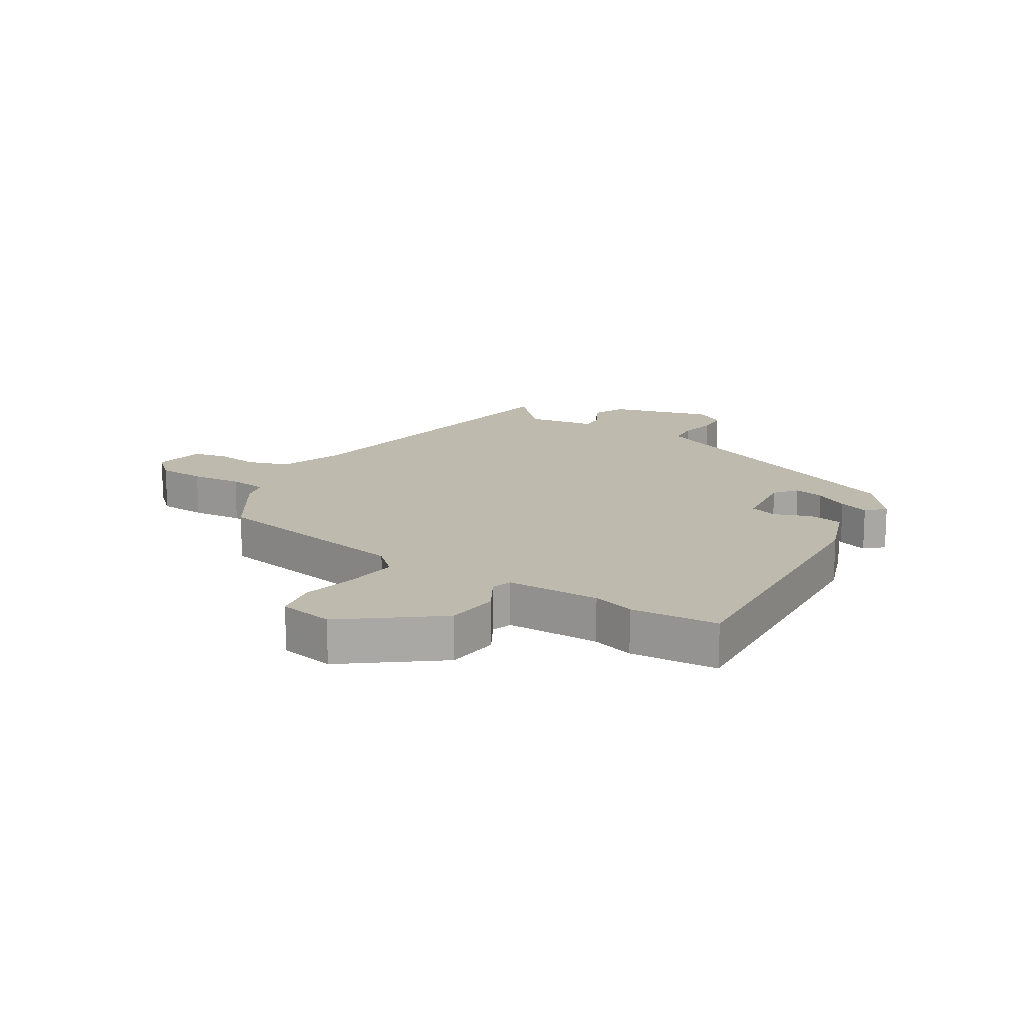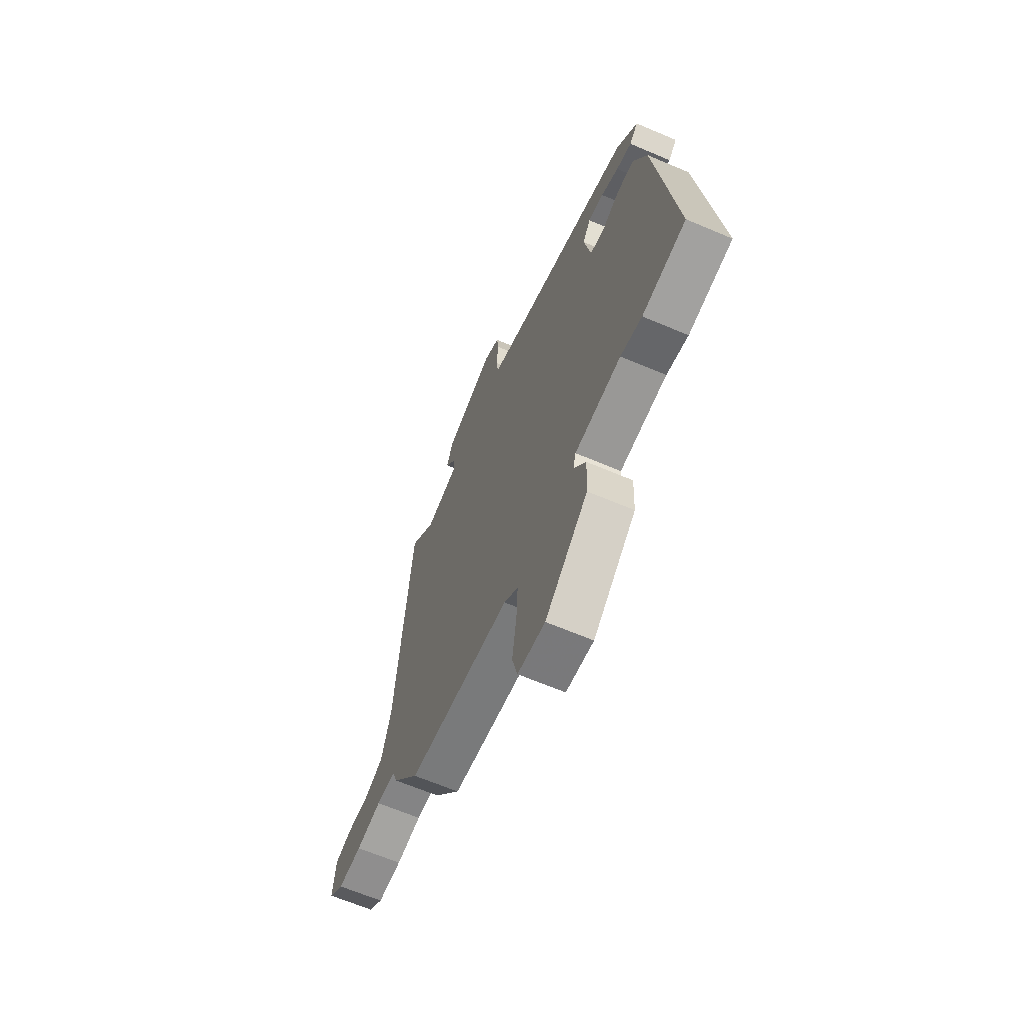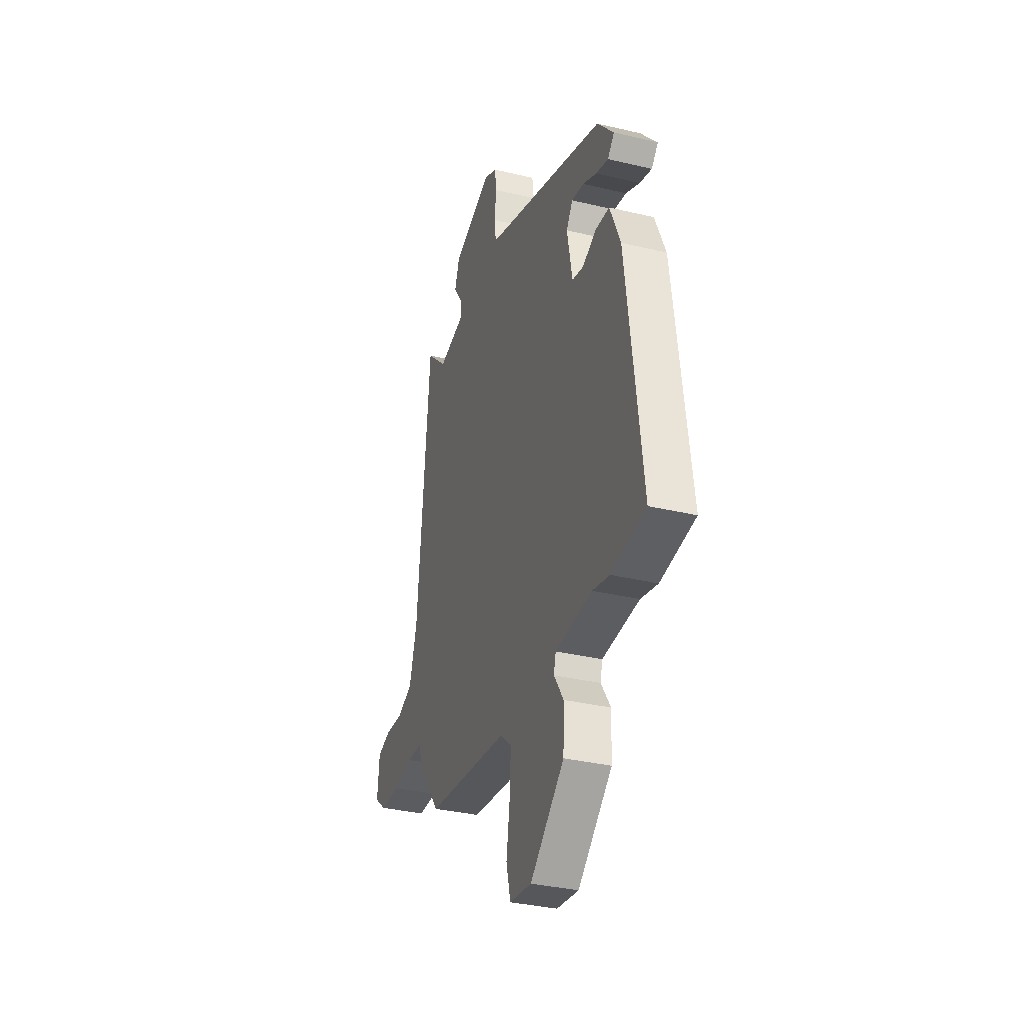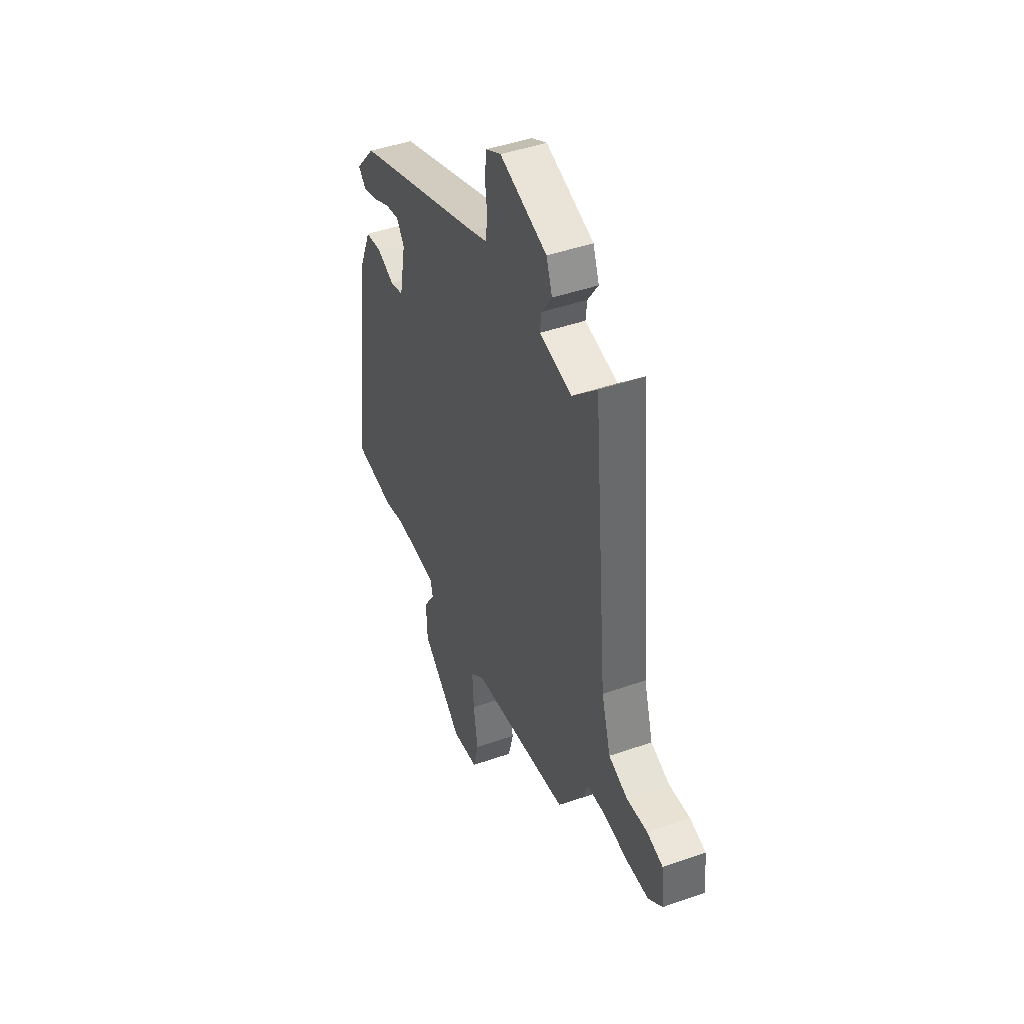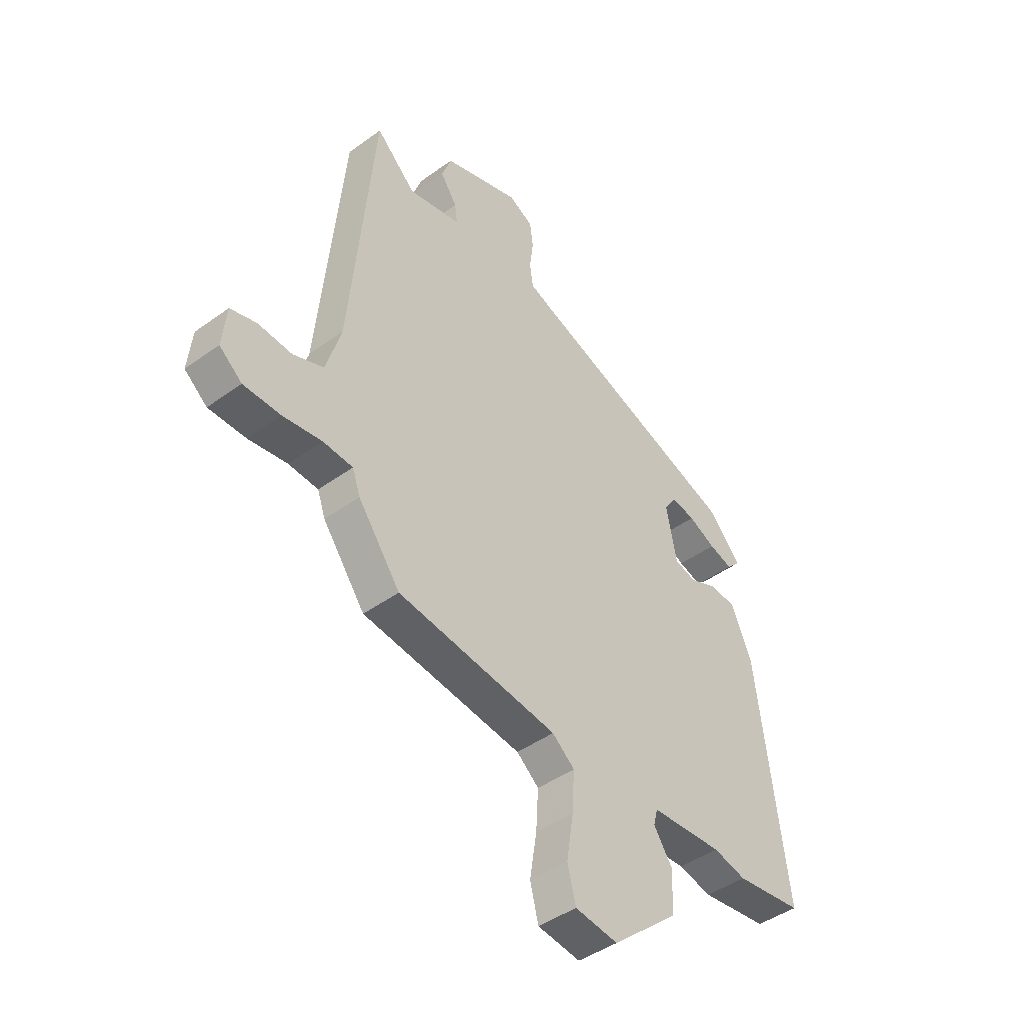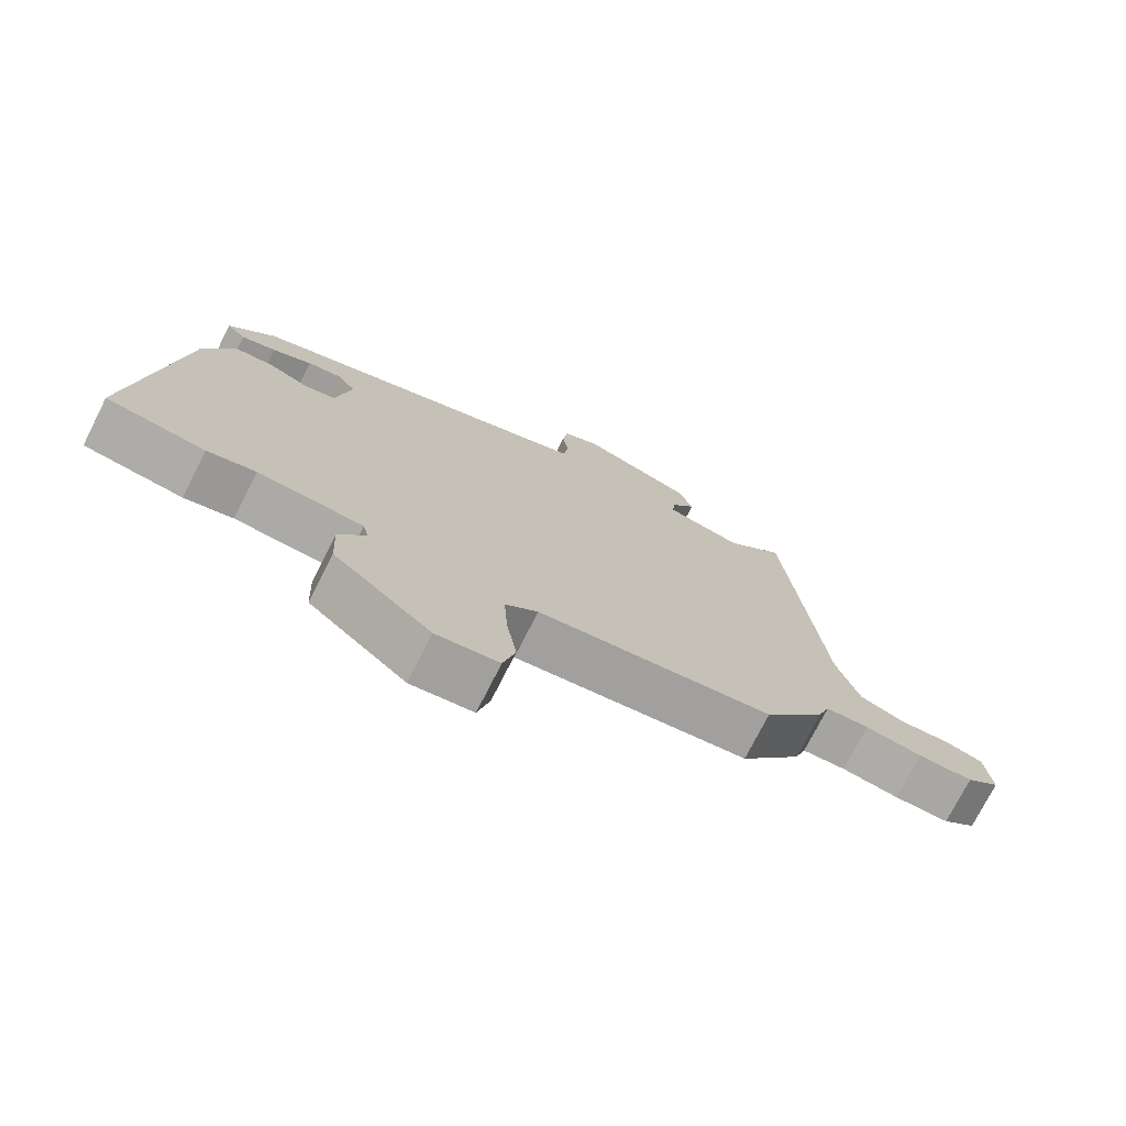
<metadata>
{"format":"obj","ext":"obj","renderer":"f3d","projection":"perspective","resolution":1024,"background":"white","views":[{"elev":15.5,"azim":-144.8,"up":"+Y"},{"elev":-65.0,"azim":-113.2,"up":"+Z"},{"elev":-33.8,"azim":-108.0,"up":"+Z"},{"elev":44.4,"azim":67.7,"up":"+Z"},{"elev":-44.3,"azim":130.3,"up":"+Z"},{"elev":-74.7,"azim":-26.9,"up":"+Z"}]}
</metadata>
<code>
v -0.424 0.07 -0.51
v -0.568 0.07 -0.491
v -0.505 0.07 0.004
v -0.461 0.07 0.107
v -0.403 0.07 0.112
v -0.344 0.07 0.086
v -0.297 0.07 0.098
v -0.275 0.07 0.214
v -0.302 0.07 0.253
v -0.353 0.07 0.244
v -0.411 0.07 0.216
v -0.462 0.07 0.201
v -0.49 0.07 0.23
v -0.421 0.07 0.309
v 0.038 0.07 0.47
v 0.093 0.07 0.491
v 0.1 0.07 0.542
v 0.092 0.07 0.605
v 0.099 0.07 0.659
v 0.152 0.07 0.686
v 0.318 0.07 0.629
v 0.339 0.07 0.571
v 0.303 0.07 0.518
v 0.298 0.07 0.476
v 0.412 0.07 0.451
v 0.498 0.07 0.533
v 0.55 0.07 -0.028
v 0.582 0.07 -0.136
v 0.648 0.07 -0.162
v 0.721 0.07 -0.157
v 0.777 0.07 -0.173
v 0.786 0.07 -0.26
v 0.737 0.07 -0.3
v 0.657 0.07 -0.3
v 0.573 0.07 -0.287
v 0.509 0.07 -0.291
v 0.492 0.07 -0.339
v 0.401 0.07 -0.463
v 0.055 0.07 -0.507
v 0.007 0.07 -0.547
v 0.012 0.07 -0.632
v 0.027 0.07 -0.727
v 0.009 0.07 -0.798
v -0.083 0.07 -0.81
v -0.226 0.07 -0.687
v -0.23 0.07 -0.598
v -0.19 0.07 -0.537
v -0.199 0.07 -0.503
v -0.353 0.07 -0.493
v -0.424 0 -0.51
v -0.568 0 -0.491
v -0.505 0 0.004
v -0.461 0 0.107
v -0.403 0 0.112
v -0.344 0 0.086
v -0.297 0 0.098
v -0.275 0 0.214
v -0.302 0 0.253
v -0.353 0 0.244
v -0.411 0 0.216
v -0.462 0 0.201
v -0.49 0 0.23
v -0.421 0 0.309
v 0.038 0 0.47
v 0.093 0 0.491
v 0.1 0 0.542
v 0.092 0 0.605
v 0.099 0 0.659
v 0.152 0 0.686
v 0.318 0 0.629
v 0.339 0 0.571
v 0.303 0 0.518
v 0.298 0 0.476
v 0.412 0 0.451
v 0.498 0 0.533
v 0.55 0 -0.028
v 0.582 0 -0.136
v 0.648 0 -0.162
v 0.721 0 -0.157
v 0.777 0 -0.173
v 0.786 0 -0.26
v 0.737 0 -0.3
v 0.657 0 -0.3
v 0.573 0 -0.287
v 0.509 0 -0.291
v 0.492 0 -0.339
v 0.401 0 -0.463
v 0.055 0 -0.507
v 0.007 0 -0.547
v 0.012 0 -0.632
v 0.027 0 -0.727
v 0.009 0 -0.798
v -0.083 0 -0.81
v -0.226 0 -0.687
v -0.23 0 -0.598
v -0.19 0 -0.537
v -0.199 0 -0.503
v -0.353 0 -0.493
f 44 45 46 47
f 44 47 48
f 41 42 43 44
f 40 41 44 48
f 39 40 48
f 36 37 38 39
f 36 39 48 49
f 32 33 34 35
f 32 35 36
f 29 30 31 32
f 28 29 32 36
f 27 28 36 49
f 25 26 27 49
f 20 21 22 23
f 20 23 24
f 17 18 19 20
f 16 17 20 24
f 15 16 24 25
f 10 11 12 13
f 9 10 13 14
f 3 4 5 6
f 3 6 7
f 2 3 7
f 1 2 7
f 49 1 7
f 25 49 7 8
f 9 14 15 25
f 8 9 25
f 96 95 94 93
f 97 96 93
f 93 92 91 90
f 97 93 90 89
f 97 89 88
f 88 87 86 85
f 98 97 88 85
f 84 83 82 81
f 85 84 81
f 81 80 79 78
f 85 81 78 77
f 98 85 77 76
f 98 76 75 74
f 72 71 70 69
f 73 72 69
f 69 68 67 66
f 73 69 66 65
f 74 73 65 64
f 62 61 60 59
f 63 62 59 58
f 55 54 53 52
f 56 55 52
f 56 52 51
f 56 51 50
f 56 50 98
f 57 56 98 74
f 74 64 63 58
f 74 58 57
f 1 50 51 2
f 2 51 52 3
f 3 52 53 4
f 4 53 54 5
f 5 54 55 6
f 6 55 56 7
f 7 56 57 8
f 8 57 58 9
f 9 58 59 10
f 10 59 60 11
f 11 60 61 12
f 12 61 62 13
f 13 62 63 14
f 14 63 64 15
f 15 64 65 16
f 16 65 66 17
f 17 66 67 18
f 18 67 68 19
f 19 68 69 20
f 20 69 70 21
f 21 70 71 22
f 22 71 72 23
f 23 72 73 24
f 24 73 74 25
f 25 74 75 26
f 26 75 76 27
f 27 76 77 28
f 28 77 78 29
f 29 78 79 30
f 30 79 80 31
f 31 80 81 32
f 32 81 82 33
f 33 82 83 34
f 34 83 84 35
f 35 84 85 36
f 36 85 86 37
f 37 86 87 38
f 38 87 88 39
f 39 88 89 40
f 40 89 90 41
f 41 90 91 42
f 42 91 92 43
f 43 92 93 44
f 44 93 94 45
f 45 94 95 46
f 46 95 96 47
f 47 96 97 48
f 48 97 98 49
f 49 98 50 1

</code>
